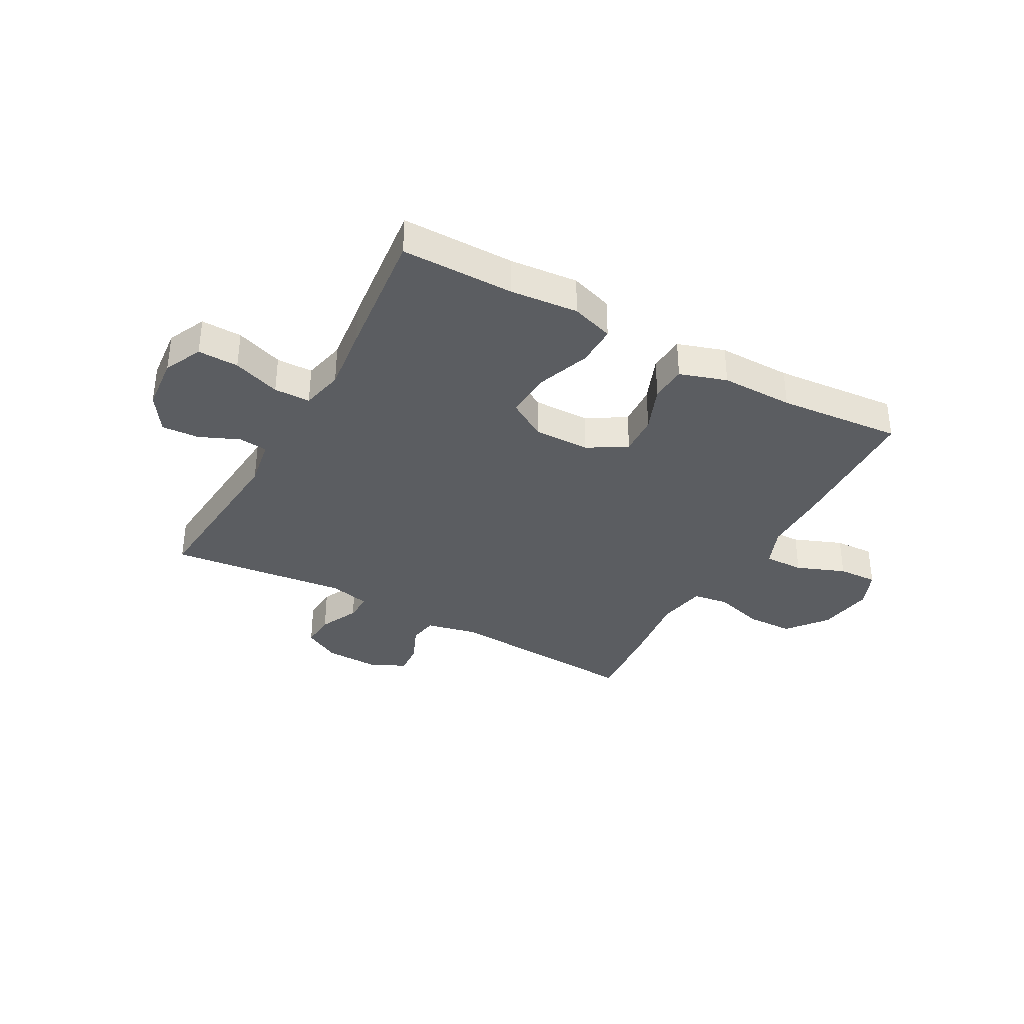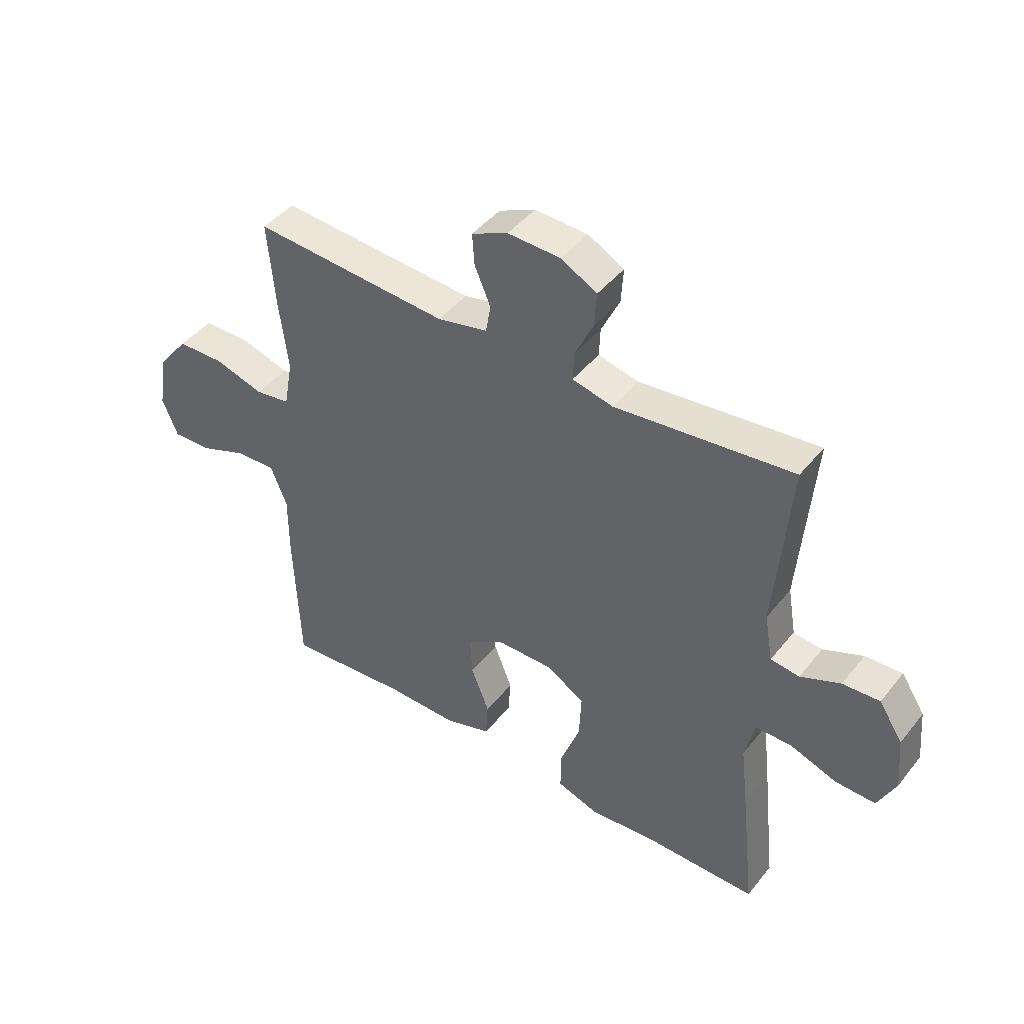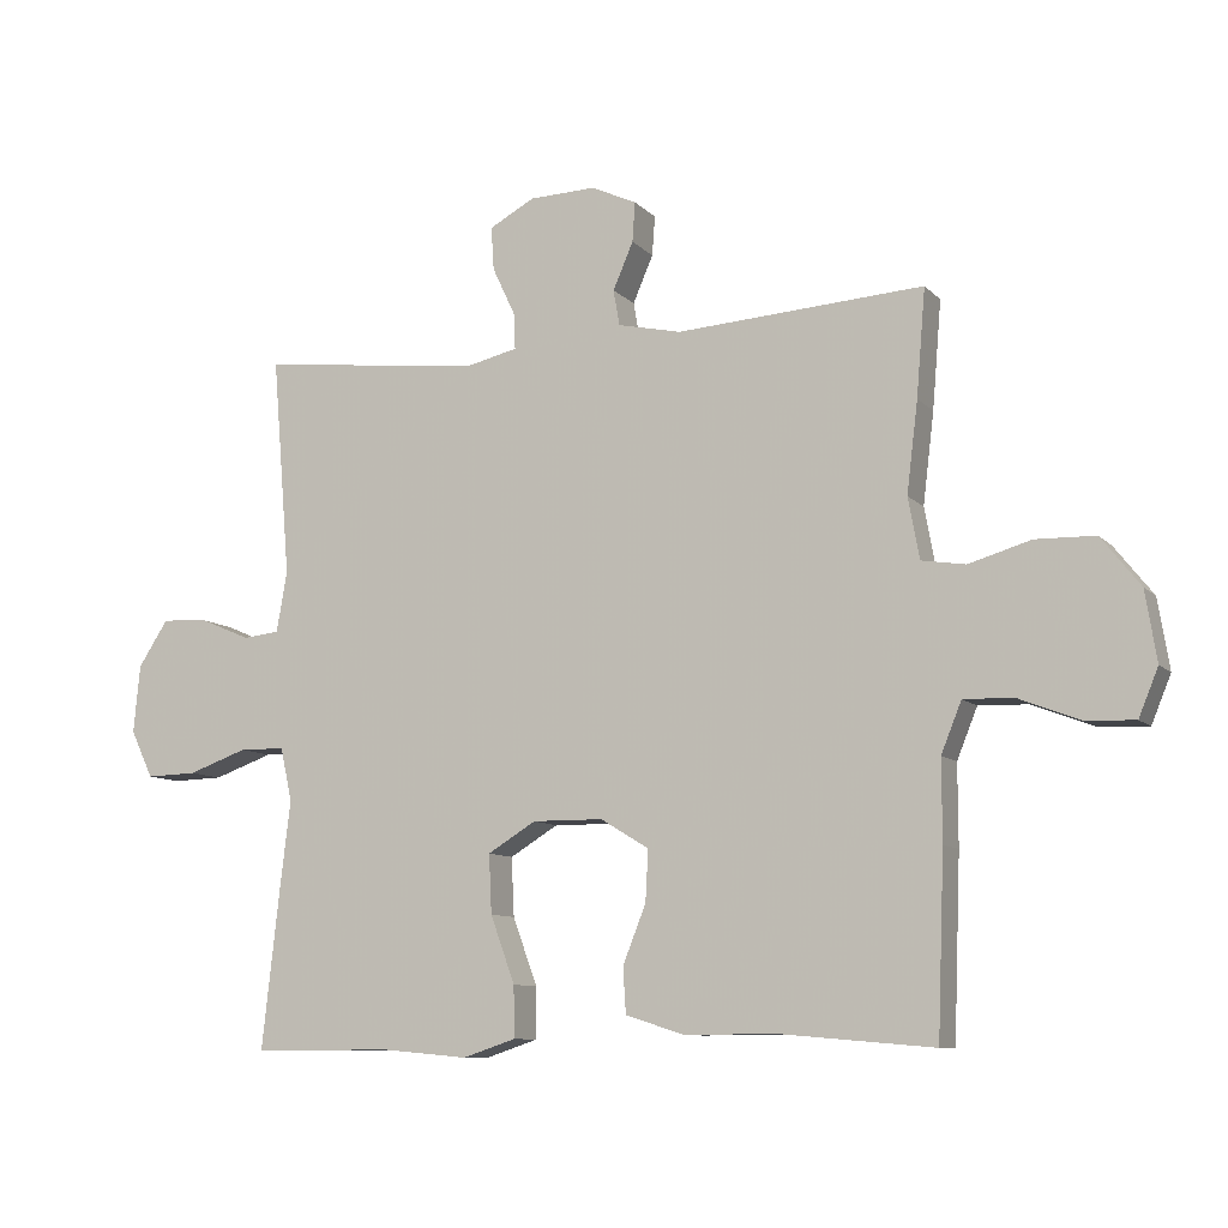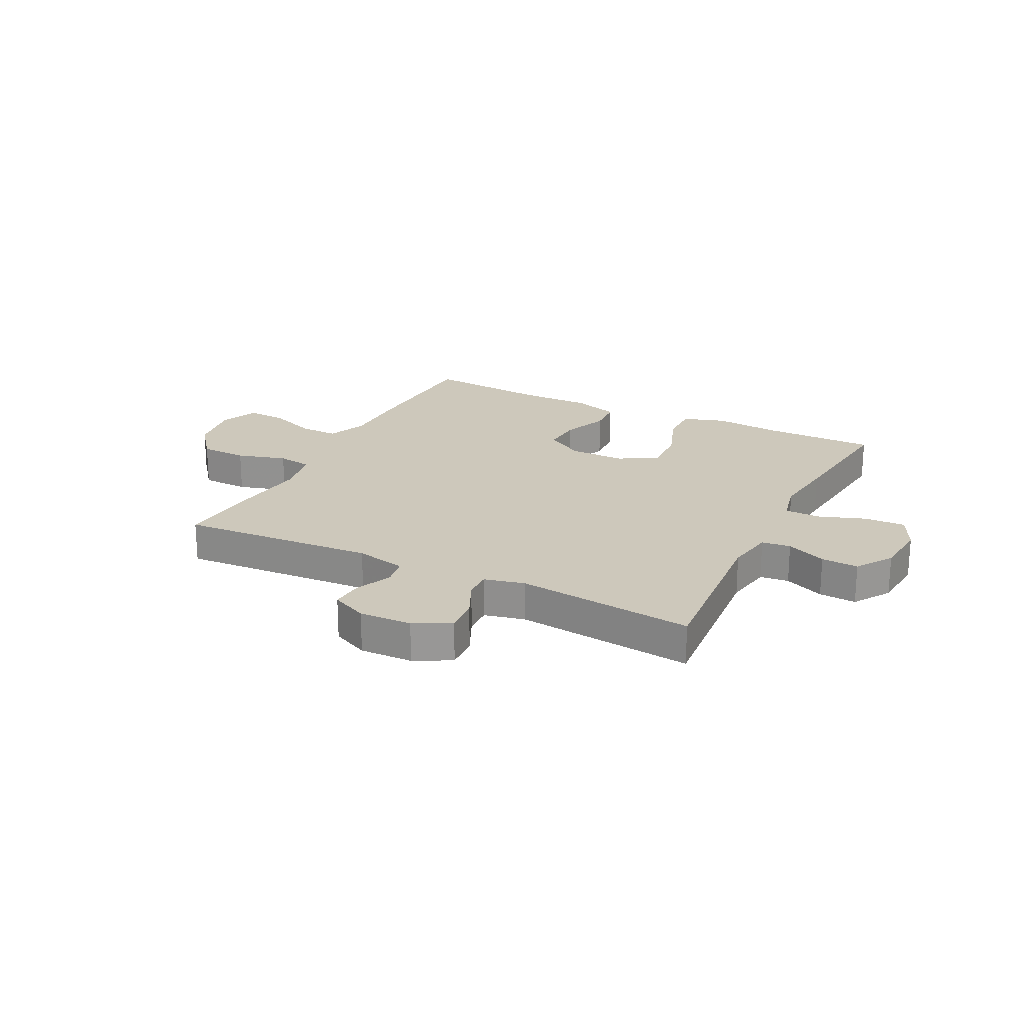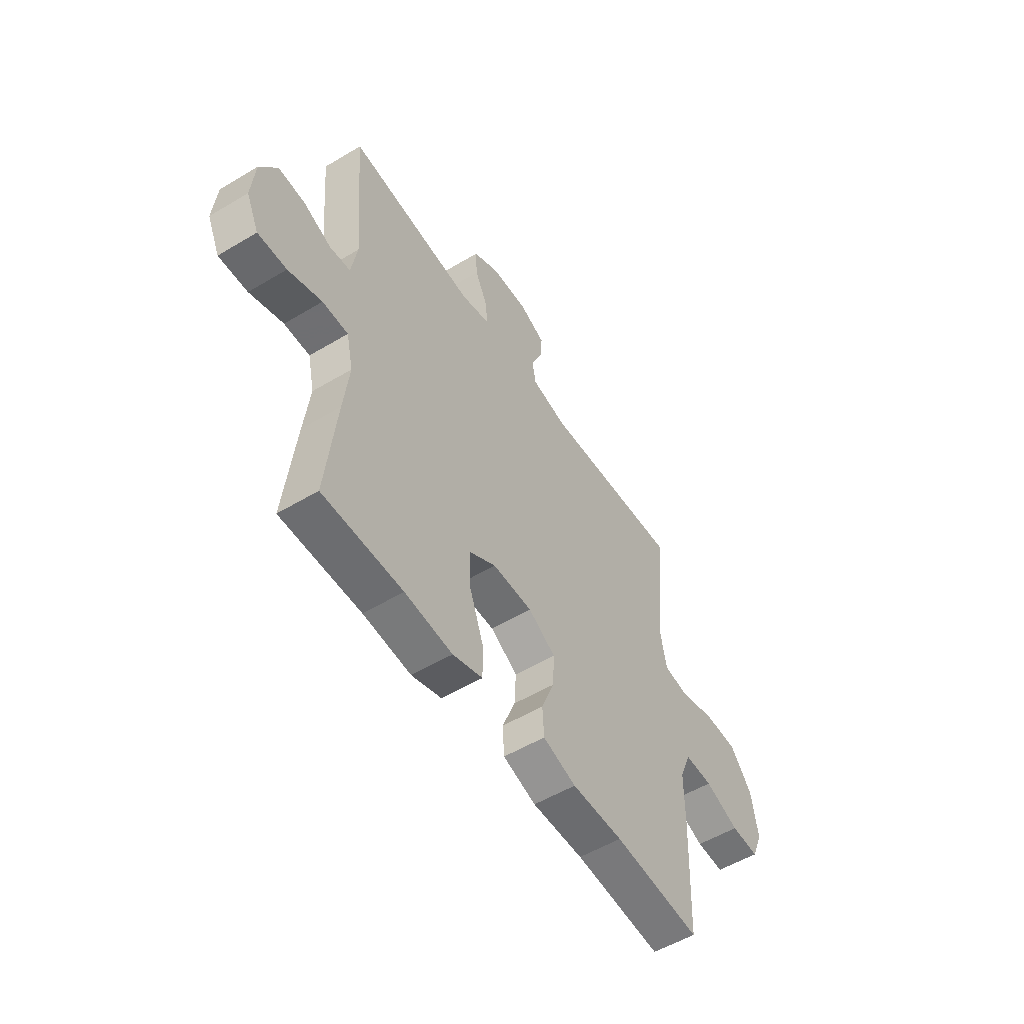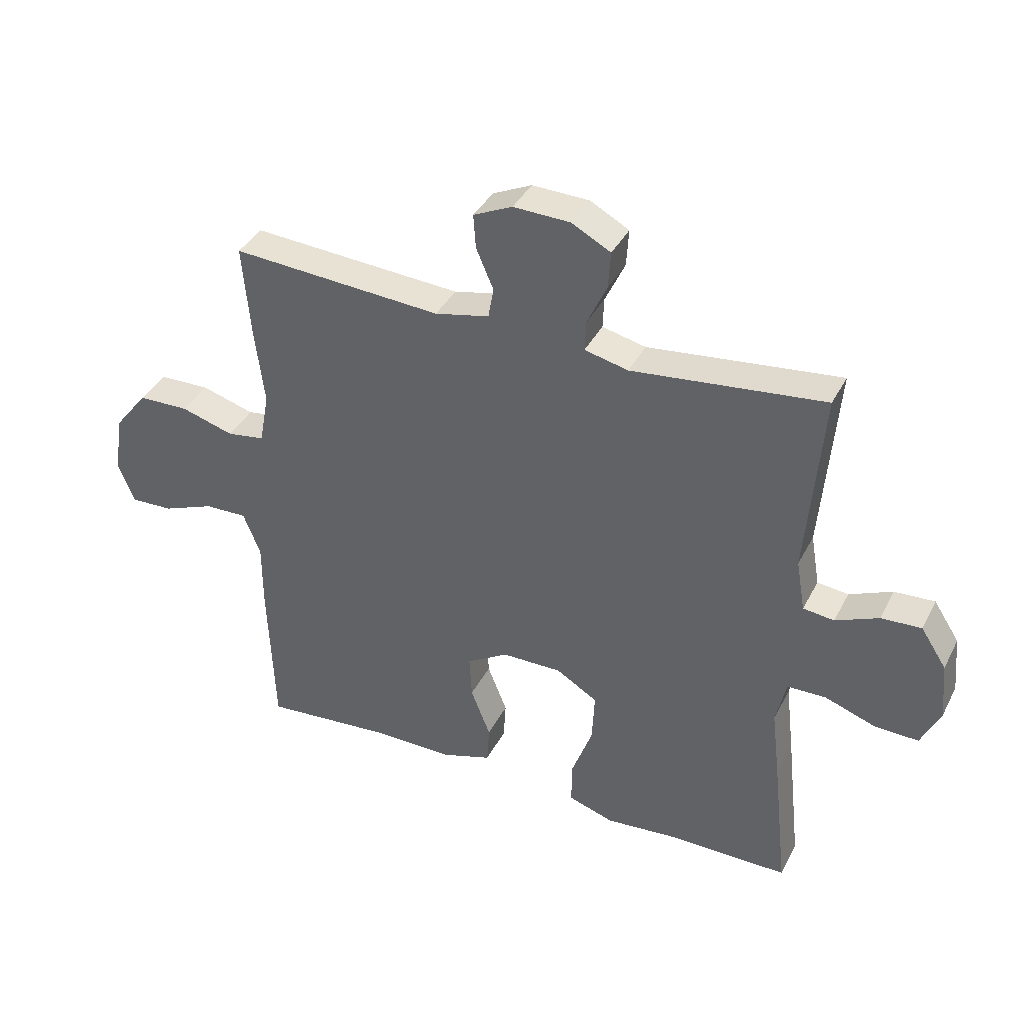
<metadata>
{"format":"obj","ext":"obj","renderer":"f3d","projection":"perspective","resolution":1024,"background":"white","views":[{"elev":-35.7,"azim":151.1,"up":"+Y"},{"elev":44.2,"azim":35.8,"up":"+Z"},{"elev":-9.5,"azim":-155.8,"up":"+Z"},{"elev":21.9,"azim":26.7,"up":"+Y"},{"elev":-54.0,"azim":122.5,"up":"+Z"},{"elev":38.2,"azim":24.9,"up":"+Z"}]}
</metadata>
<code>
v -0.5 0.07 -0.5
v -0.51 0.07 -0.243
v -0.51 0.07 -0.128
v -0.539 0.07 -0.056
v -0.61 0.07 -0.058
v -0.697 0.07 -0.092
v -0.768 0.07 -0.095
v -0.796 0.07 -0.027
v -0.78 0.07 0.073
v -0.724 0.07 0.144
v -0.639 0.07 0.146
v -0.55 0.07 0.12
v -0.487 0.07 0.13
v -0.471 0.07 0.217
v -0.487 0.07 0.347
v -0.5 0.07 0.5
v -0.147 0.07 0.477
v -0.056 0.07 0.497
v -0.047 0.07 0.548
v -0.076 0.07 0.615
v -0.08 0.07 0.672
v -0.015 0.07 0.702
v 0.08 0.07 0.699
v 0.145 0.07 0.664
v 0.141 0.07 0.602
v 0.108 0.07 0.532
v 0.106 0.07 0.481
v 0.179 0.07 0.464
v 0.5 0.07 0.5
v 0.474 0.07 0.187
v 0.489 0.07 0.1
v 0.541 0.07 0.094
v 0.613 0.07 0.125
v 0.68 0.07 0.129
v 0.723 0.07 0.063
v 0.732 0.07 -0.034
v 0.7 0.07 -0.102
v 0.627 0.07 -0.1
v 0.542 0.07 -0.07
v 0.477 0.07 -0.071
v 0.46 0.07 -0.147
v 0.474 0.07 -0.264
v 0.5 0.07 -0.5
v 0.298 0.07 -0.5
v 0.177 0.07 -0.511
v 0.101 0.07 -0.486
v 0.102 0.07 -0.413
v 0.137 0.07 -0.317
v 0.141 0.07 -0.233
v 0.072 0.07 -0.191
v -0.029 0.07 -0.192
v -0.098 0.07 -0.234
v -0.094 0.07 -0.307
v -0.061 0.07 -0.39
v -0.065 0.07 -0.455
v -0.149 0.07 -0.482
v -0.279 0.07 -0.481
v -0.5 0 -0.5
v -0.51 0 -0.243
v -0.51 0 -0.128
v -0.539 0 -0.056
v -0.61 0 -0.058
v -0.697 0 -0.092
v -0.768 0 -0.095
v -0.796 0 -0.027
v -0.78 0 0.073
v -0.724 0 0.144
v -0.639 0 0.146
v -0.55 0 0.12
v -0.487 0 0.13
v -0.471 0 0.217
v -0.487 0 0.347
v -0.5 0 0.5
v -0.147 0 0.477
v -0.056 0 0.497
v -0.047 0 0.548
v -0.076 0 0.615
v -0.08 0 0.672
v -0.015 0 0.702
v 0.08 0 0.699
v 0.145 0 0.664
v 0.141 0 0.602
v 0.108 0 0.532
v 0.106 0 0.481
v 0.179 0 0.464
v 0.5 0 0.5
v 0.474 0 0.187
v 0.489 0 0.1
v 0.541 0 0.094
v 0.613 0 0.125
v 0.68 0 0.129
v 0.723 0 0.063
v 0.732 0 -0.034
v 0.7 0 -0.102
v 0.627 0 -0.1
v 0.542 0 -0.07
v 0.477 0 -0.071
v 0.46 0 -0.147
v 0.474 0 -0.264
v 0.5 0 -0.5
v 0.298 0 -0.5
v 0.177 0 -0.511
v 0.101 0 -0.486
v 0.102 0 -0.413
v 0.137 0 -0.317
v 0.141 0 -0.233
v 0.072 0 -0.191
v -0.029 0 -0.192
v -0.098 0 -0.234
v -0.094 0 -0.307
v -0.061 0 -0.39
v -0.065 0 -0.455
v -0.149 0 -0.482
v -0.279 0 -0.481
f 54 55 56 57
f 53 54 57 1
f 52 53 1 2
f 51 52 2 3
f 50 51 3 4
f 45 46 47 48
f 44 45 48 49
f 41 42 43 44
f 40 41 44 49
f 36 37 38 39
f 36 39 40
f 35 36 40
f 32 33 34 35
f 31 32 35 40
f 30 31 40 49
f 28 29 30 49
f 23 24 25 26
f 23 26 27
f 22 23 27
f 19 20 21 22
f 18 19 22 27
f 17 18 27 28
f 14 15 16 17
f 13 14 17 28
f 9 10 11 12
f 9 12 13
f 8 9 13
f 5 6 7 8
f 4 5 8 13
f 50 4 13 28
f 28 49 50
f 114 113 112 111
f 58 114 111 110
f 59 58 110 109
f 60 59 109 108
f 61 60 108 107
f 105 104 103 102
f 106 105 102 101
f 101 100 99 98
f 106 101 98 97
f 96 95 94 93
f 97 96 93
f 97 93 92
f 92 91 90 89
f 97 92 89 88
f 106 97 88 87
f 106 87 86 85
f 83 82 81 80
f 84 83 80
f 84 80 79
f 79 78 77 76
f 84 79 76 75
f 85 84 75 74
f 74 73 72 71
f 85 74 71 70
f 69 68 67 66
f 70 69 66
f 70 66 65
f 65 64 63 62
f 70 65 62 61
f 85 70 61 107
f 107 106 85
f 1 58 59 2
f 2 59 60 3
f 3 60 61 4
f 4 61 62 5
f 5 62 63 6
f 6 63 64 7
f 7 64 65 8
f 8 65 66 9
f 9 66 67 10
f 10 67 68 11
f 11 68 69 12
f 12 69 70 13
f 13 70 71 14
f 14 71 72 15
f 15 72 73 16
f 16 73 74 17
f 17 74 75 18
f 18 75 76 19
f 19 76 77 20
f 20 77 78 21
f 21 78 79 22
f 22 79 80 23
f 23 80 81 24
f 24 81 82 25
f 25 82 83 26
f 26 83 84 27
f 27 84 85 28
f 28 85 86 29
f 29 86 87 30
f 30 87 88 31
f 31 88 89 32
f 32 89 90 33
f 33 90 91 34
f 34 91 92 35
f 35 92 93 36
f 36 93 94 37
f 37 94 95 38
f 38 95 96 39
f 39 96 97 40
f 40 97 98 41
f 41 98 99 42
f 42 99 100 43
f 43 100 101 44
f 44 101 102 45
f 45 102 103 46
f 46 103 104 47
f 47 104 105 48
f 48 105 106 49
f 49 106 107 50
f 50 107 108 51
f 51 108 109 52
f 52 109 110 53
f 53 110 111 54
f 54 111 112 55
f 55 112 113 56
f 56 113 114 57
f 57 114 58 1

</code>
